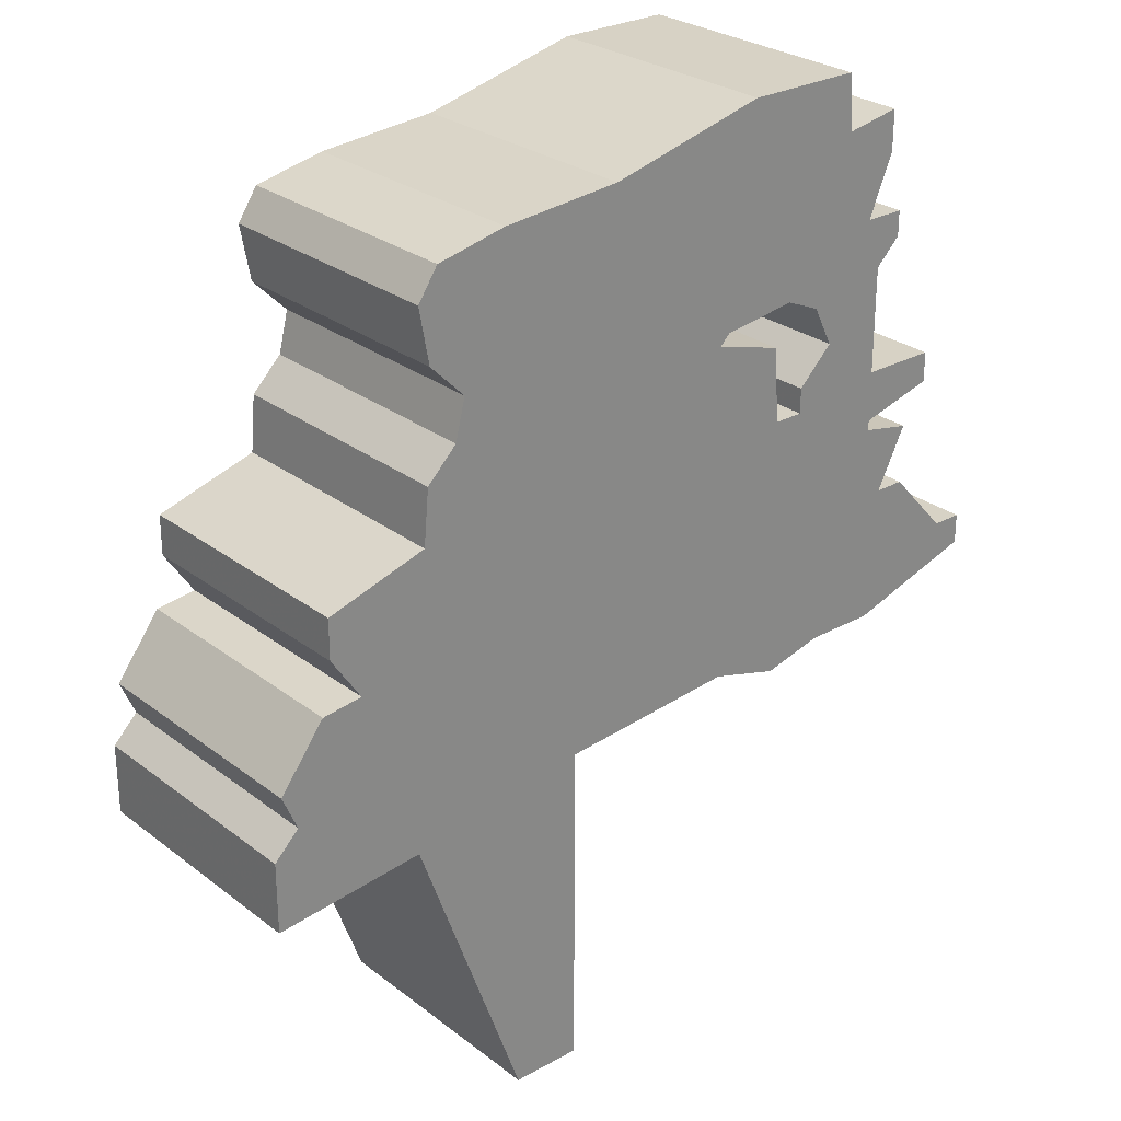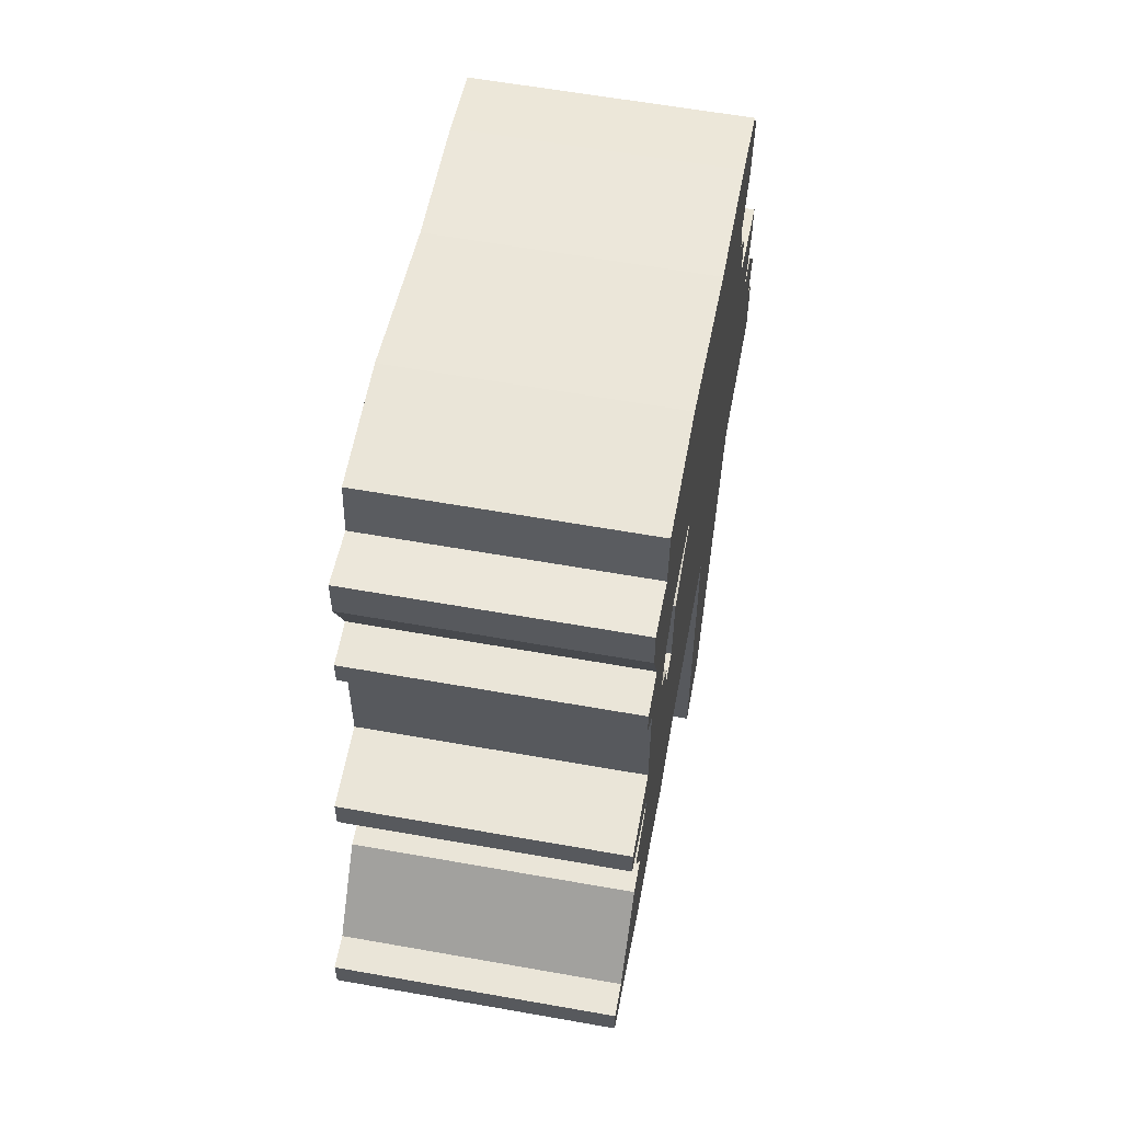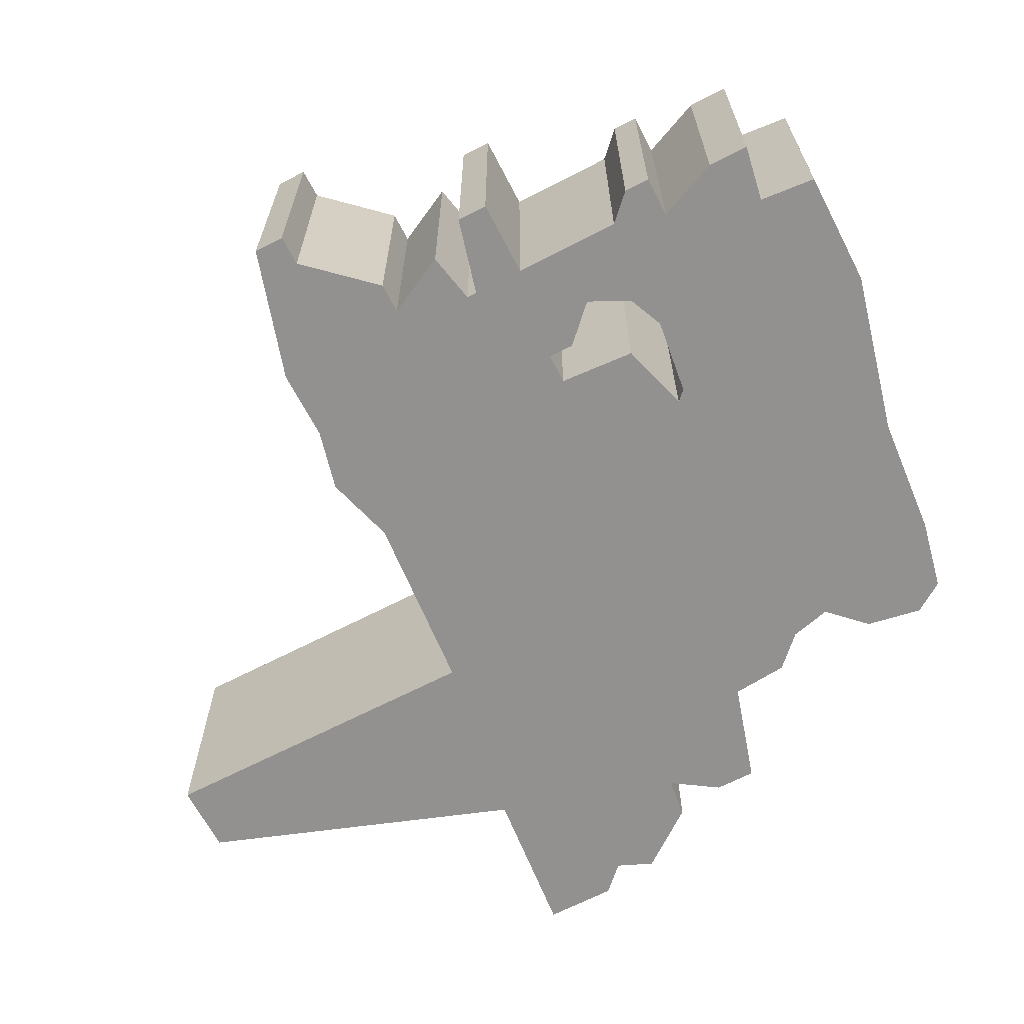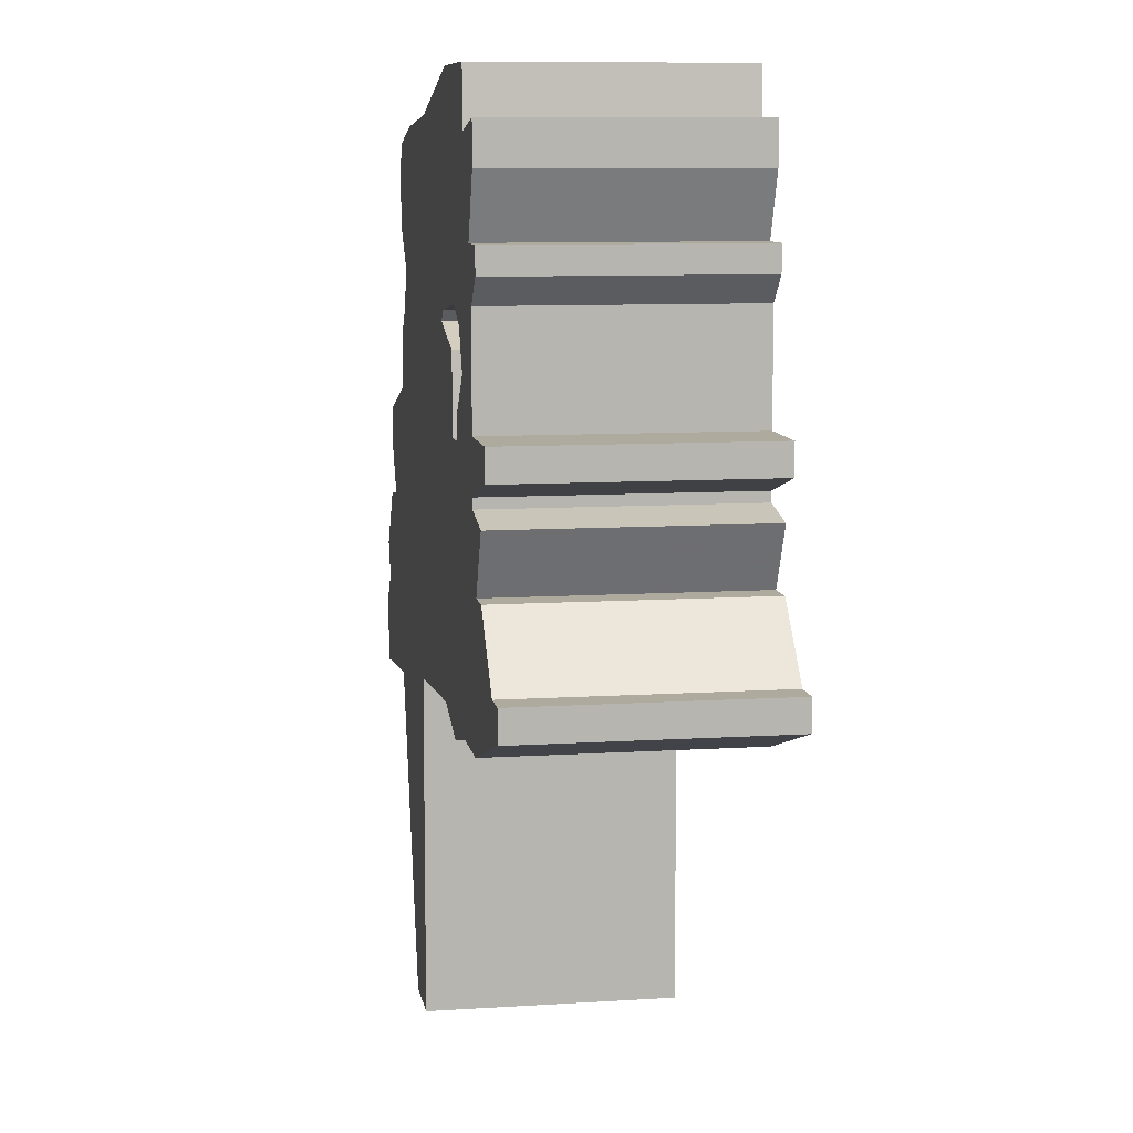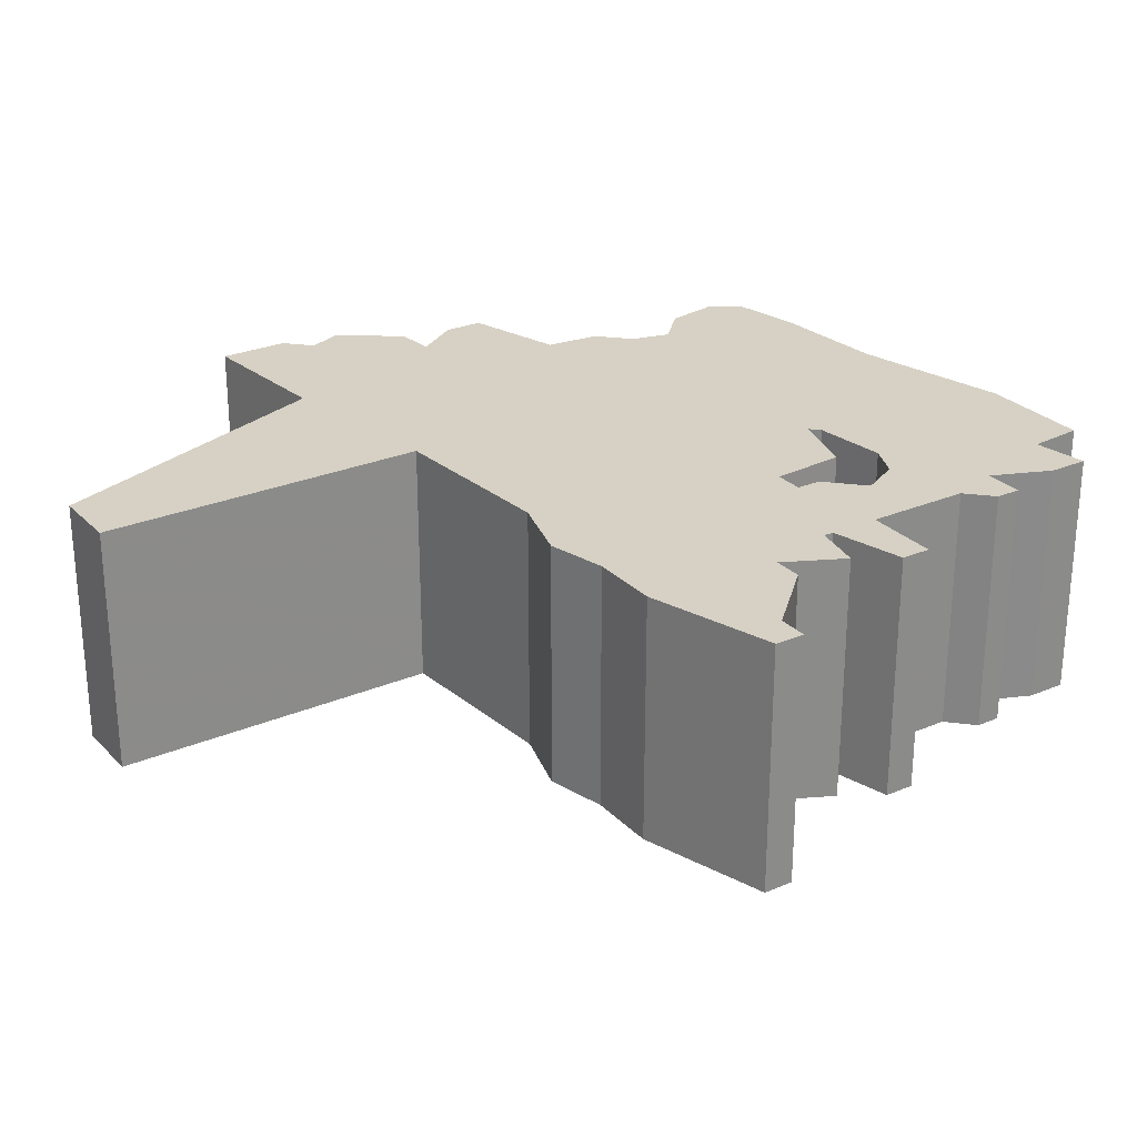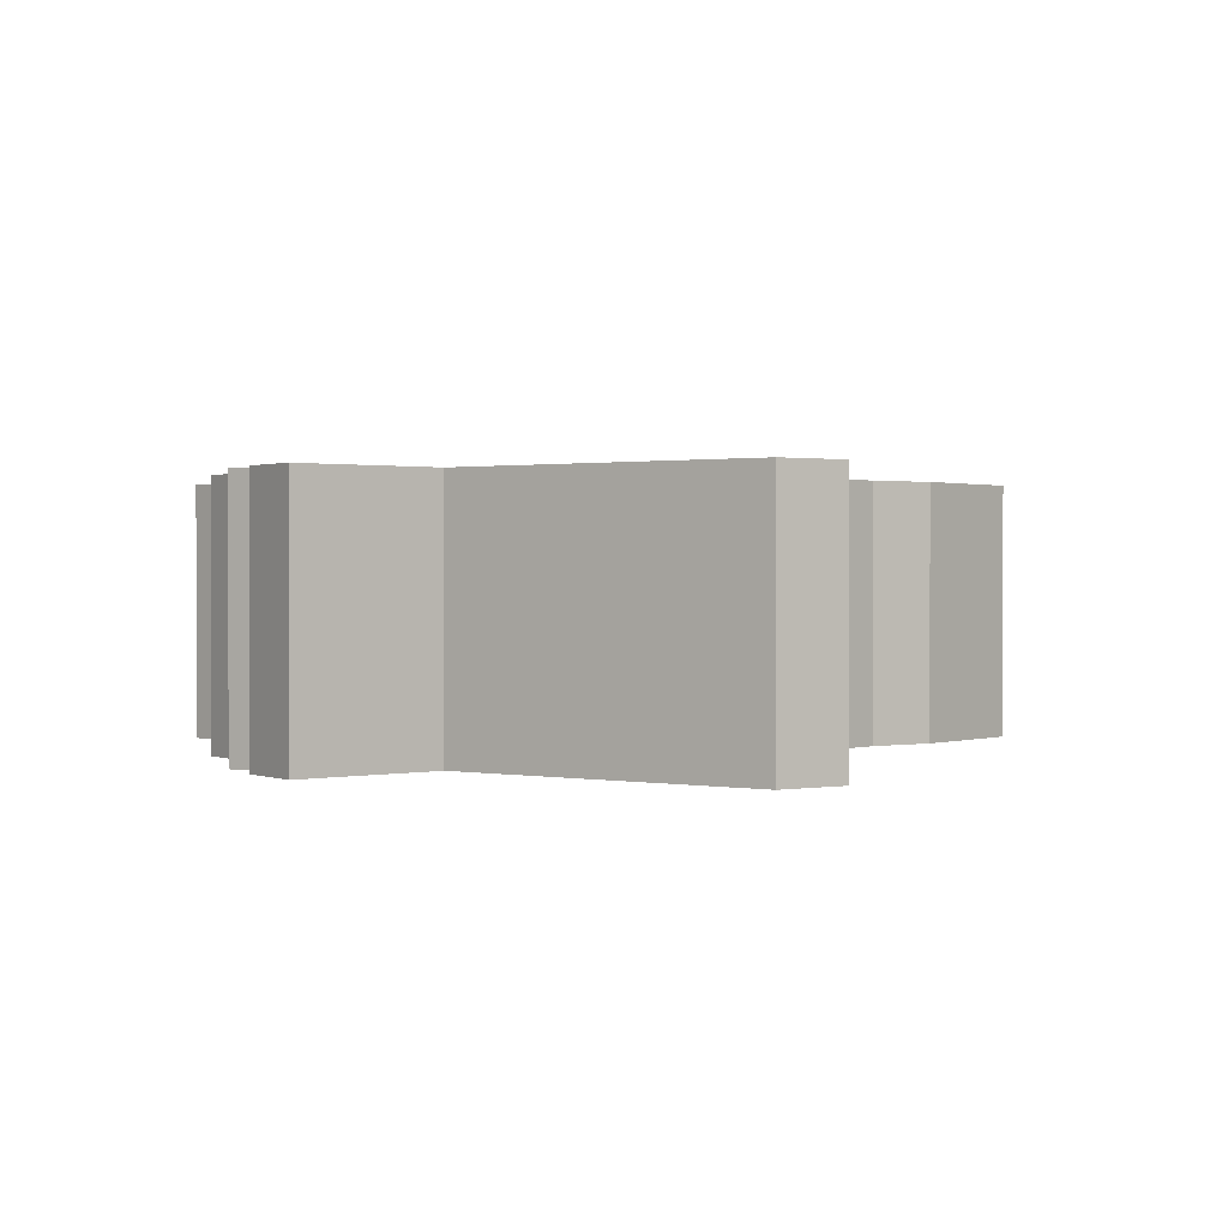
<metadata>
{"format":"obj","ext":"obj","renderer":"f3d","projection":"perspective","resolution":1024,"background":"white","views":[{"elev":27.2,"azim":-40.6,"up":"+Y"},{"elev":59.5,"azim":100.4,"up":"+Y"},{"elev":-66.1,"azim":117.5,"up":"+Z"},{"elev":9.2,"azim":80.4,"up":"+Y"},{"elev":26.7,"azim":56.5,"up":"+Z"},{"elev":0.9,"azim":-34.0,"up":"+Z"}]}
</metadata>
<code>
g sbg_arkout_sf_wall3fmiddle01upb
v -0.09 1.74 0
v -0.33 1.72 0
v -0.47 1.69 0
v -0.51 1.63 0
v -0.49 1.52 0
v -0.42 1.45 0
v -0.44 1.37 0
v -0.5 1.31 0
v -0.51 1.2 0
v -0.71 1.14 0
v -0.71 1.06 0
v -0.65 0.97 0
v -0.73 0.96 0
v -0.82 0.84 0
v -0.79 0.77 0
v -0.84 0.72 0
v -0.84 0.58 0
v -0.54 0.61 0
v -0.32 0 0
v -0.18 0 0
v -0.18 0.67 0
v 0.18 0.7 0
v 0.32 0.66 0
v 0.44 0.69 0
v 0.58 0.69 0
v 0.84 0.77 0
v 0.84 0.83 0
v 0.78 0.83 0
v 0.66 0.96 0
v 0.6 0.96 0
v 0.66 1.08 0
v 0.56 1.1 0
v 0.56 1.12 0
v 0.71 1.16 0
v 0.71 1.22 0
v 0.56 1.22 0
v 0.56 1.43 0
v 0.61 1.48 0
v 0.61 1.53 0
v 0.53 1.53 0
v 0.58 1.65 0
v 0.58 1.73 0
v 0.47 1.71 0
v 0.46 1.82 0
v 0.23 1.82 0
v 0.4 1.39 0
v 0.44 1.31 0
v 0.37 1.24 0
v 0.37 1.19 0
v 0.31 1.19 0
v 0.3 1.34 0
v 0.16 1.38 0
v 0.18 1.4 0
v 0.33 1.42 0
v -0.09 1.74 0.5
v -0.33 1.72 0.5
v -0.47 1.69 0.5
v -0.51 1.63 0.5
v -0.49 1.52 0.5
v -0.42 1.45 0.5
v -0.44 1.37 0.5
v -0.5 1.31 0.5
v -0.51 1.2 0.5
v -0.71 1.14 0.5
v -0.71 1.06 0.5
v -0.65 0.97 0.5
v -0.73 0.96 0.5
v -0.82 0.84 0.5
v -0.79 0.77 0.5
v -0.84 0.72 0.5
v -0.84 0.58 0.5
v -0.54 0.61 0.5
v -0.32 0 0.5
v -0.18 0 0.5
v -0.18 0.67 0.5
v 0.18 0.7 0.5
v 0.32 0.66 0.5
v 0.44 0.69 0.5
v 0.58 0.69 0.5
v 0.84 0.77 0.5
v 0.84 0.83 0.5
v 0.78 0.83 0.5
v 0.66 0.96 0.5
v 0.6 0.96 0.5
v 0.66 1.08 0.5
v 0.56 1.1 0.5
v 0.56 1.12 0.5
v 0.71 1.16 0.5
v 0.71 1.22 0.5
v 0.56 1.22 0.5
v 0.56 1.43 0.5
v 0.61 1.48 0.5
v 0.61 1.53 0.5
v 0.53 1.53 0.5
v 0.58 1.65 0.5
v 0.58 1.73 0.5
v 0.47 1.71 0.5
v 0.46 1.82 0.5
v 0.23 1.82 0.5
v 0.4 1.39 0.5
v 0.44 1.31 0.5
v 0.37 1.24 0.5
v 0.37 1.19 0.5
v 0.31 1.19 0.5
v 0.3 1.34 0.5
v 0.16 1.38 0.5
v 0.18 1.4 0.5
v 0.33 1.42 0.5
g sbg_arkout_sf_wall3fmiddle01upb_0
f 45 44 43
f 43 42 41
f 45 43 54
f 43 41 40
f 40 39 38
f 40 38 37
f 43 40 54
f 54 40 46
f 36 35 34
f 36 34 33
f 46 37 47
f 37 36 47
f 32 31 30
f 36 33 49
f 30 29 25
f 28 27 26
f 29 28 25
f 28 26 25
f 30 25 24
f 24 23 22
f 24 22 50
f 22 21 50
f 21 20 19
f 21 19 18
f 21 18 12
f 18 17 15
f 17 16 15
f 18 15 12
f 13 12 15
f 14 13 15
f 52 50 21
f 12 11 9
f 11 10 9
f 12 9 21
f 9 8 7
f 9 52 21
f 7 52 9
f 5 4 3
f 6 52 7
f 1 52 6
f 5 3 2
f 1 45 53
f 6 5 2
f 45 54 53
f 1 53 52
f 52 51 50
f 2 1 6
f 24 50 49
f 30 24 49
f 49 48 36
f 33 32 49
f 30 49 32
f 48 47 36
f 40 37 46
f 44 97 43
f 97 44 98
f 45 98 44
f 98 45 99
f 42 95 41
f 95 42 96
f 43 96 42
f 96 43 97
f 41 94 40
f 94 41 95
f 39 92 38
f 92 39 93
f 40 93 39
f 93 40 94
f 38 91 37
f 91 38 92
f 46 108 54
f 108 46 100
f 35 88 34
f 88 35 89
f 36 89 35
f 89 36 90
f 34 87 33
f 87 34 88
f 47 100 46
f 100 47 101
f 37 90 36
f 90 37 91
f 31 84 30
f 84 31 85
f 32 85 31
f 85 32 86
f 30 83 29
f 83 30 84
f 27 80 26
f 80 27 81
f 28 81 27
f 81 28 82
f 29 82 28
f 82 29 83
f 26 79 25
f 79 26 80
f 25 78 24
f 78 25 79
f 23 76 22
f 76 23 77
f 24 77 23
f 77 24 78
f 22 75 21
f 75 22 76
f 20 73 19
f 73 20 74
f 21 74 20
f 74 21 75
f 19 72 18
f 72 19 73
f 18 71 17
f 71 18 72
f 16 69 15
f 69 16 70
f 17 70 16
f 70 17 71
f 13 66 12
f 66 13 67
f 14 67 13
f 67 14 68
f 15 68 14
f 68 15 69
f 12 65 11
f 65 12 66
f 10 63 9
f 63 10 64
f 11 64 10
f 64 11 65
f 8 61 7
f 61 8 62
f 9 62 8
f 62 9 63
f 4 57 3
f 57 4 58
f 5 58 4
f 58 5 59
f 7 60 6
f 60 7 61
f 3 56 2
f 56 3 57
f 1 99 45
f 99 1 55
f 6 59 5
f 59 6 60
f 54 107 53
f 107 54 108
f 53 106 52
f 106 53 107
f 51 104 50
f 104 51 105
f 52 105 51
f 105 52 106
f 2 55 1
f 55 2 56
f 50 103 49
f 103 50 104
f 49 102 48
f 102 49 103
f 33 86 32
f 86 33 87
f 48 101 47
f 101 48 102
f 97 98 99
f 95 96 97
f 108 97 99
f 94 95 97
f 92 93 94
f 91 92 94
f 108 94 97
f 100 94 108
f 88 89 90
f 87 88 90
f 101 91 100
f 101 90 91
f 84 85 86
f 103 87 90
f 79 83 84
f 80 81 82
f 79 82 83
f 79 80 82
f 78 79 84
f 76 77 78
f 104 76 78
f 104 75 76
f 73 74 75
f 72 73 75
f 66 72 75
f 69 71 72
f 69 70 71
f 66 69 72
f 69 66 67
f 69 67 68
f 75 104 106
f 63 65 66
f 63 64 65
f 75 63 66
f 61 62 63
f 75 106 63
f 63 106 61
f 57 58 59
f 61 106 60
f 60 106 55
f 56 57 59
f 107 99 55
f 56 59 60
f 107 108 99
f 106 107 55
f 104 105 106
f 60 55 56
f 103 104 78
f 103 78 84
f 90 102 103
f 103 86 87
f 86 103 84
f 90 101 102
f 100 91 94

</code>
